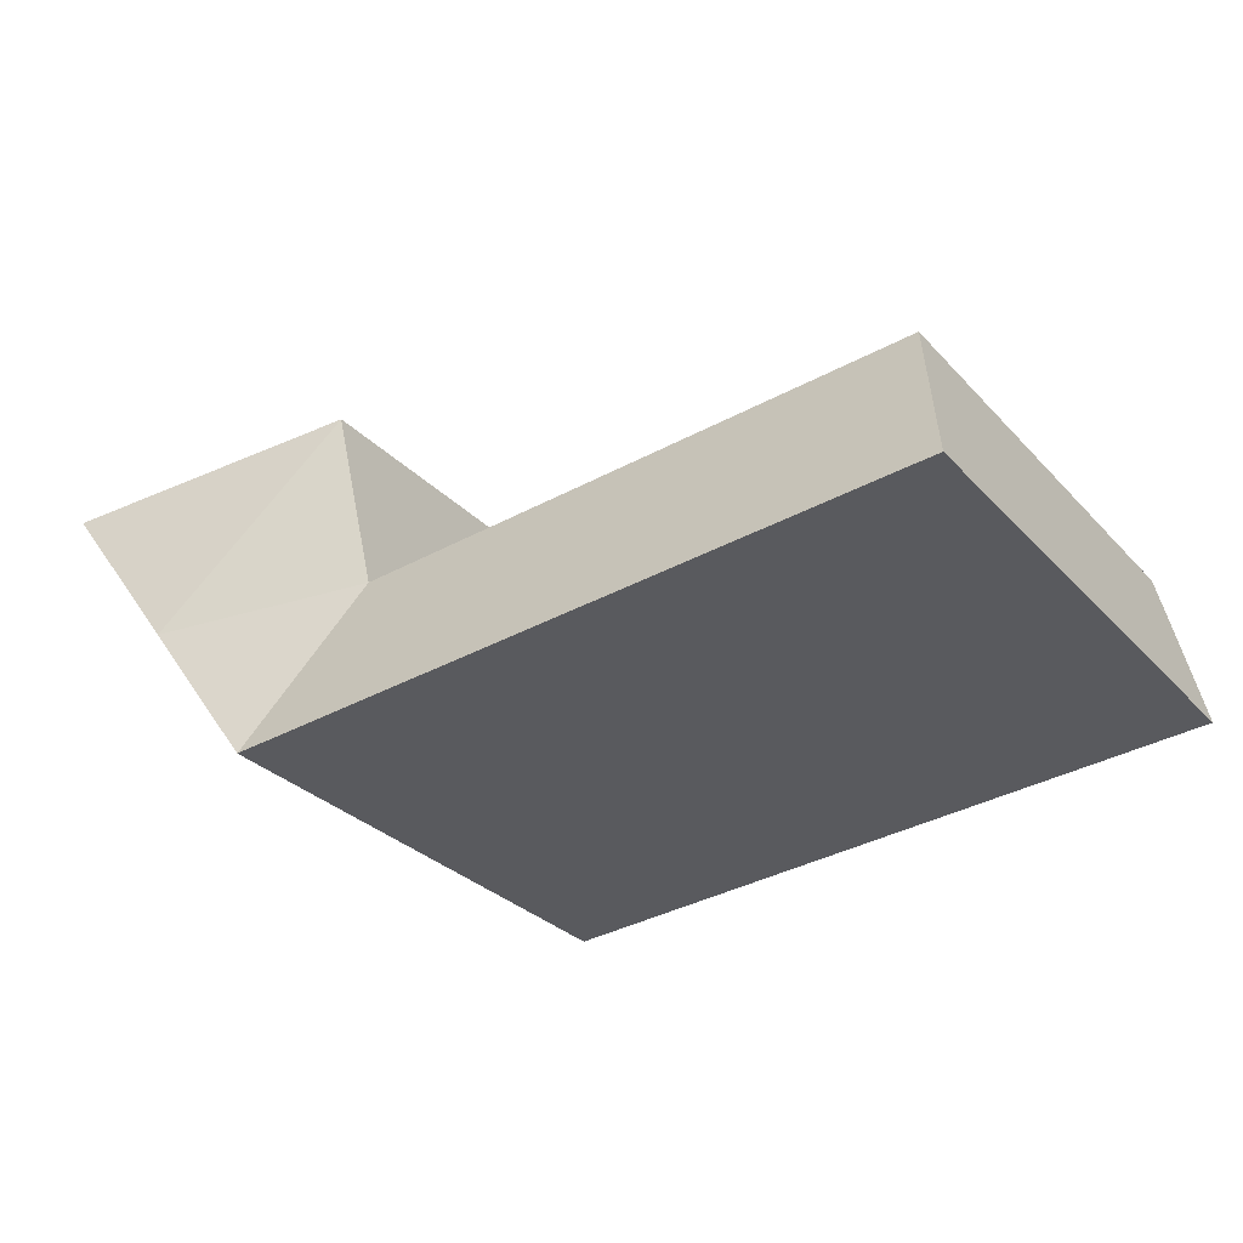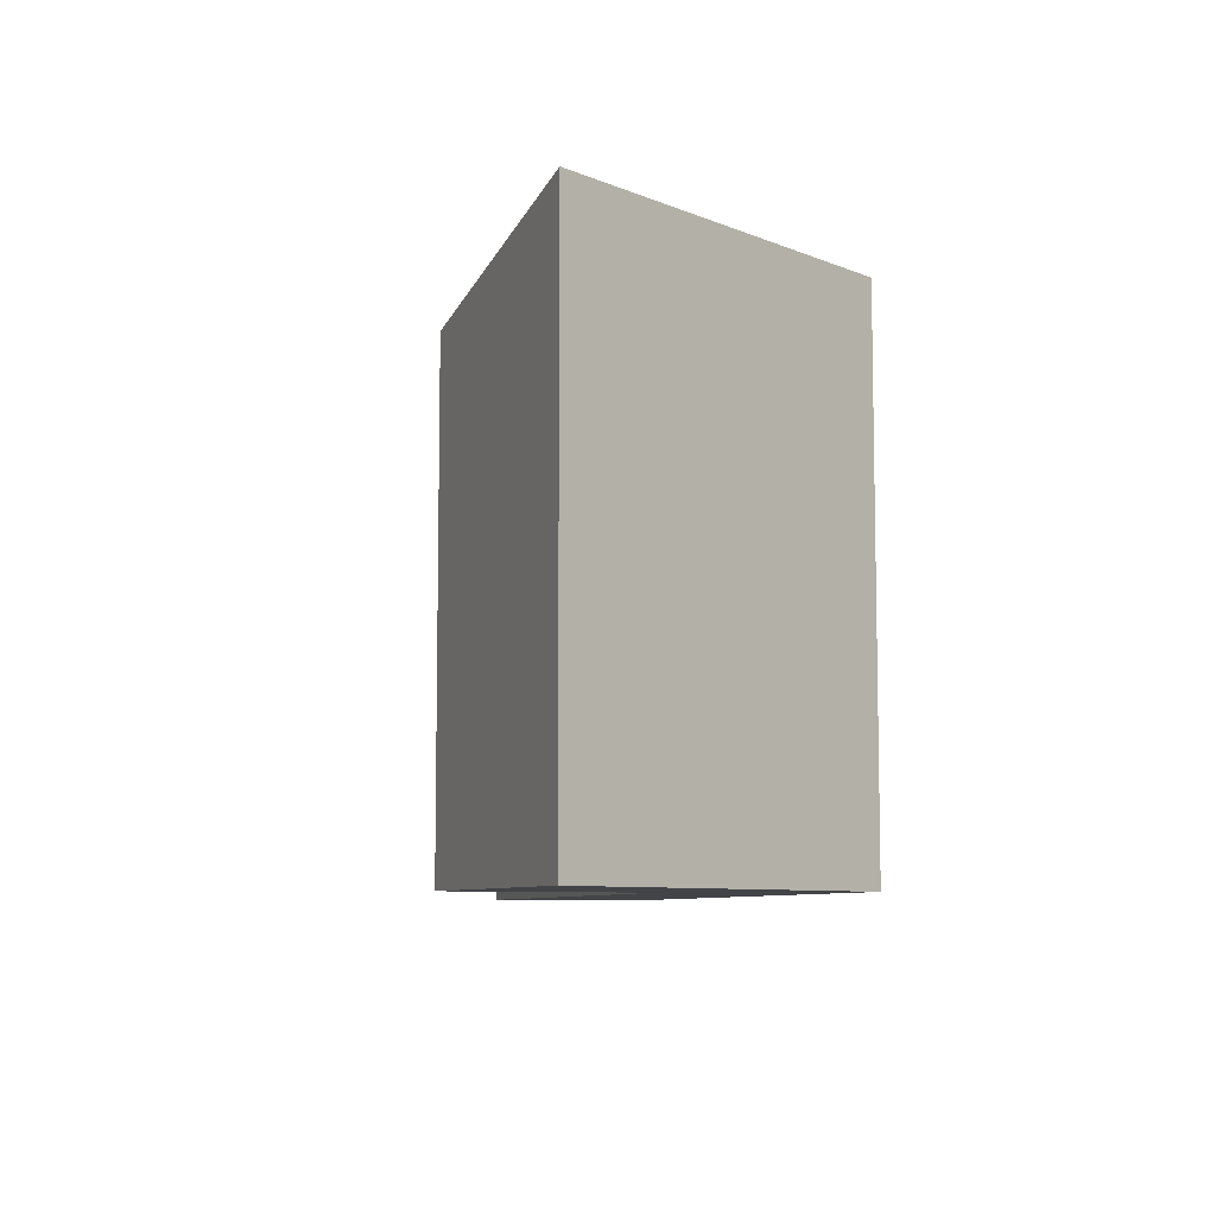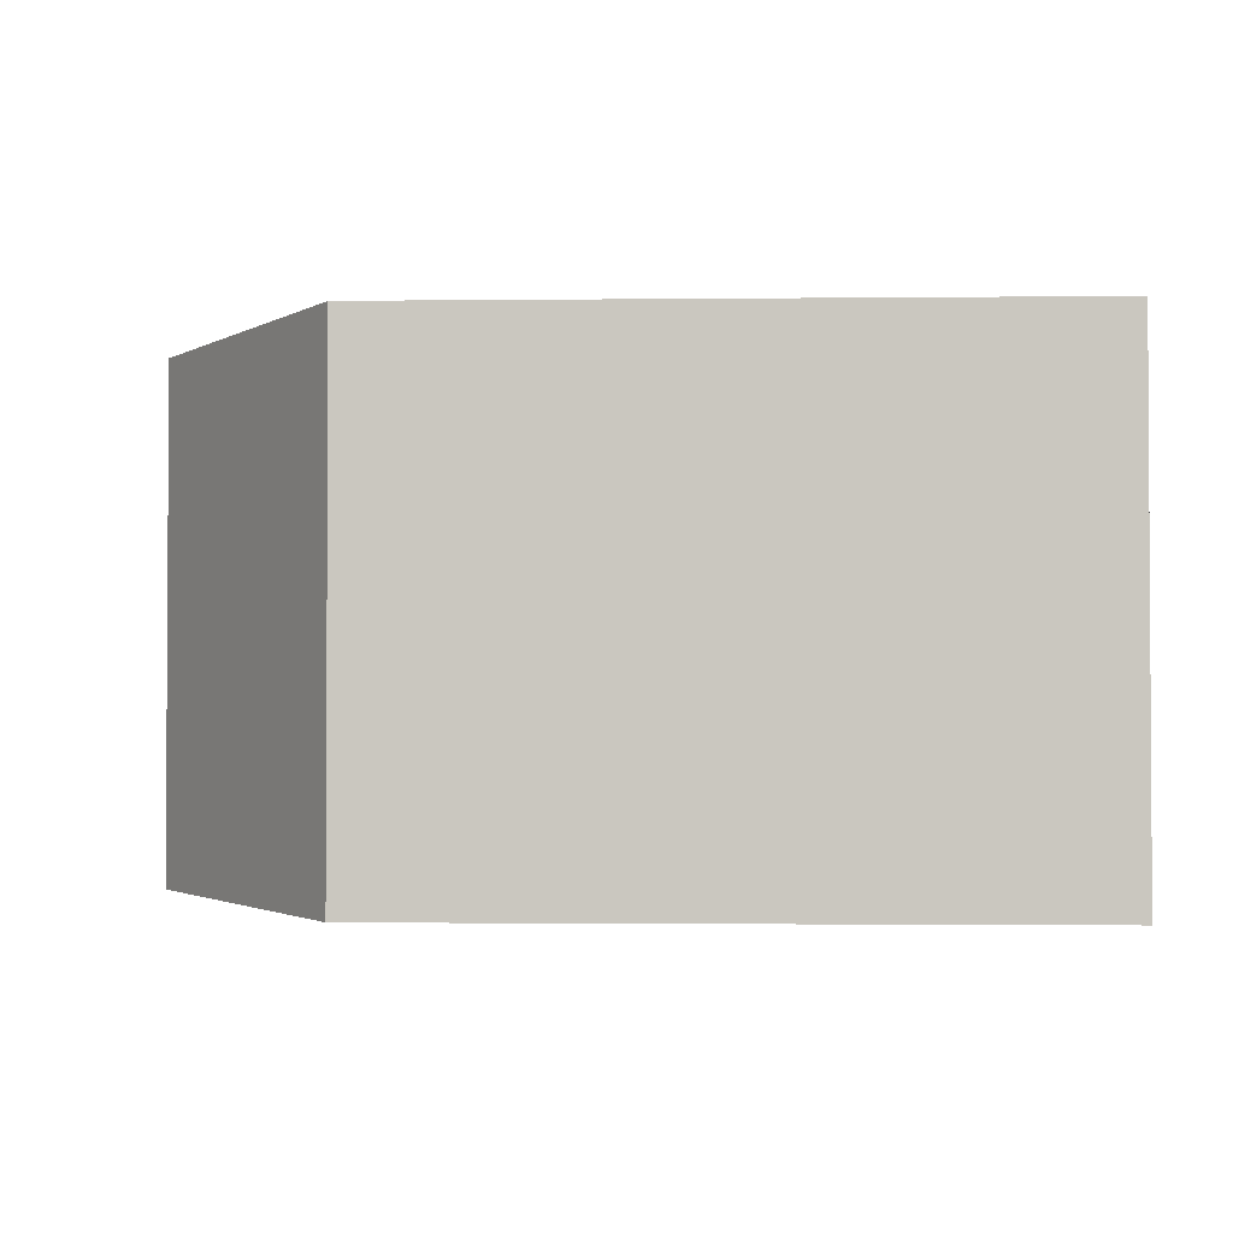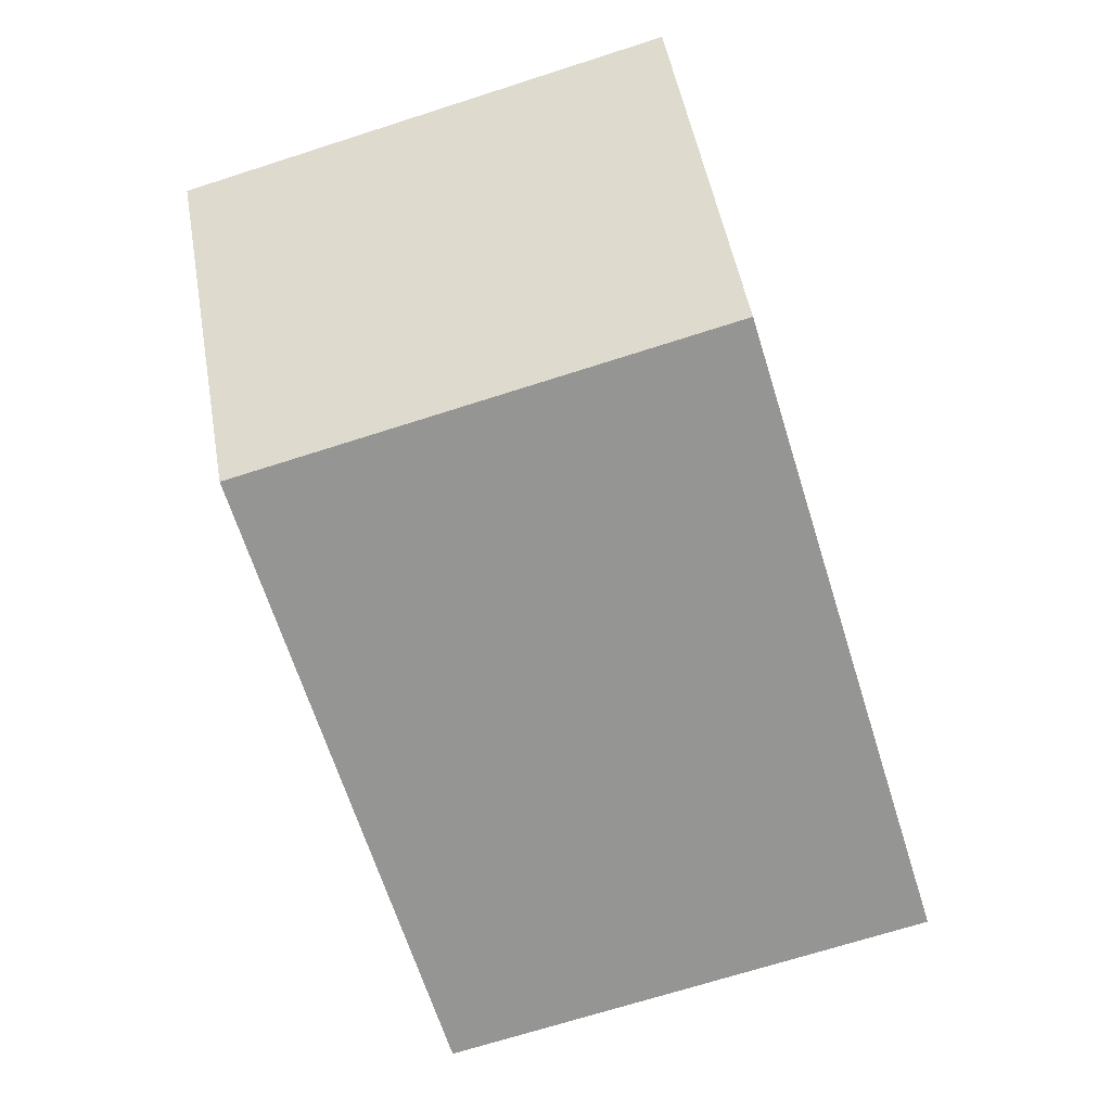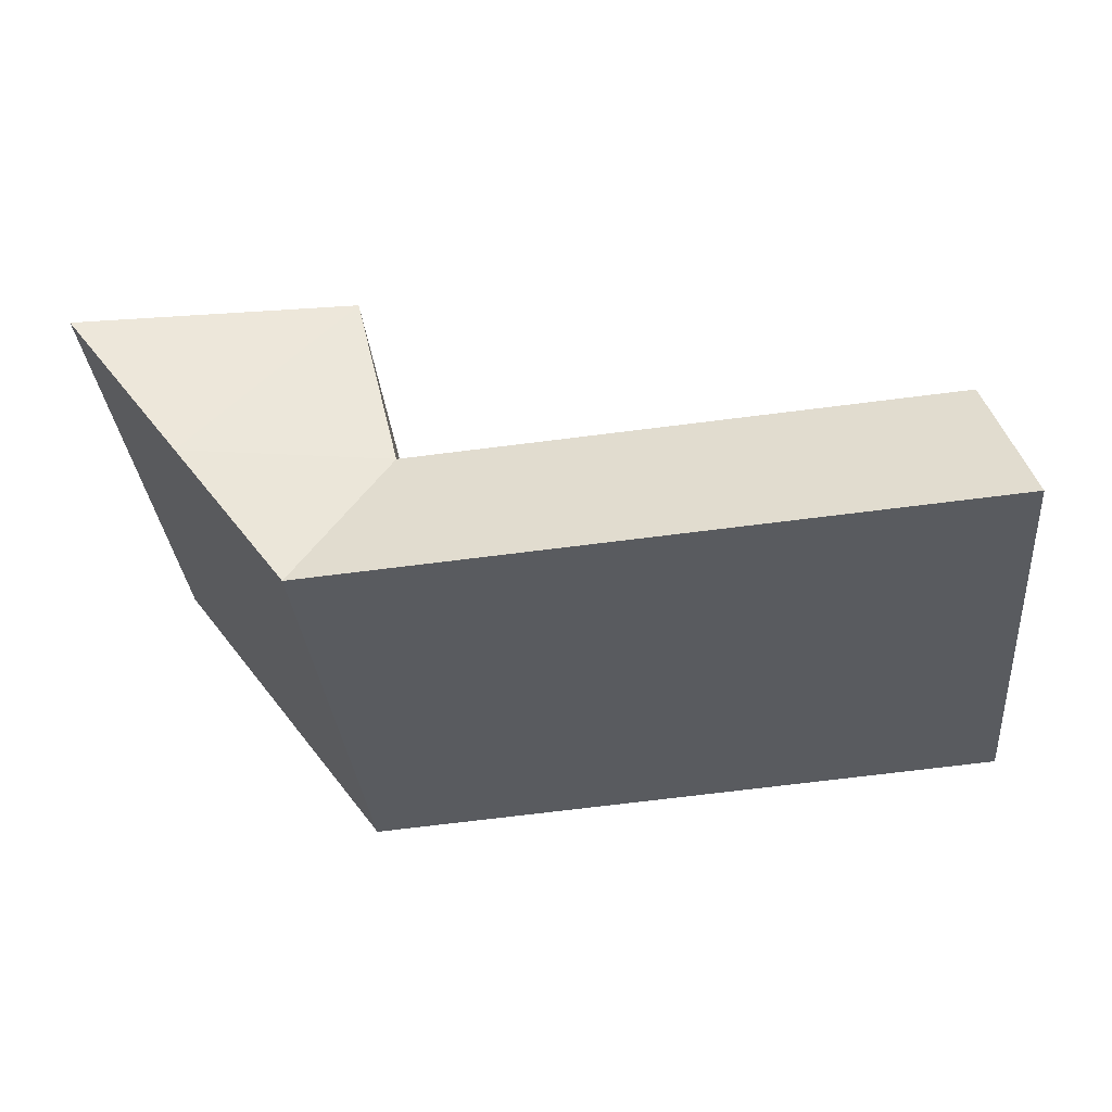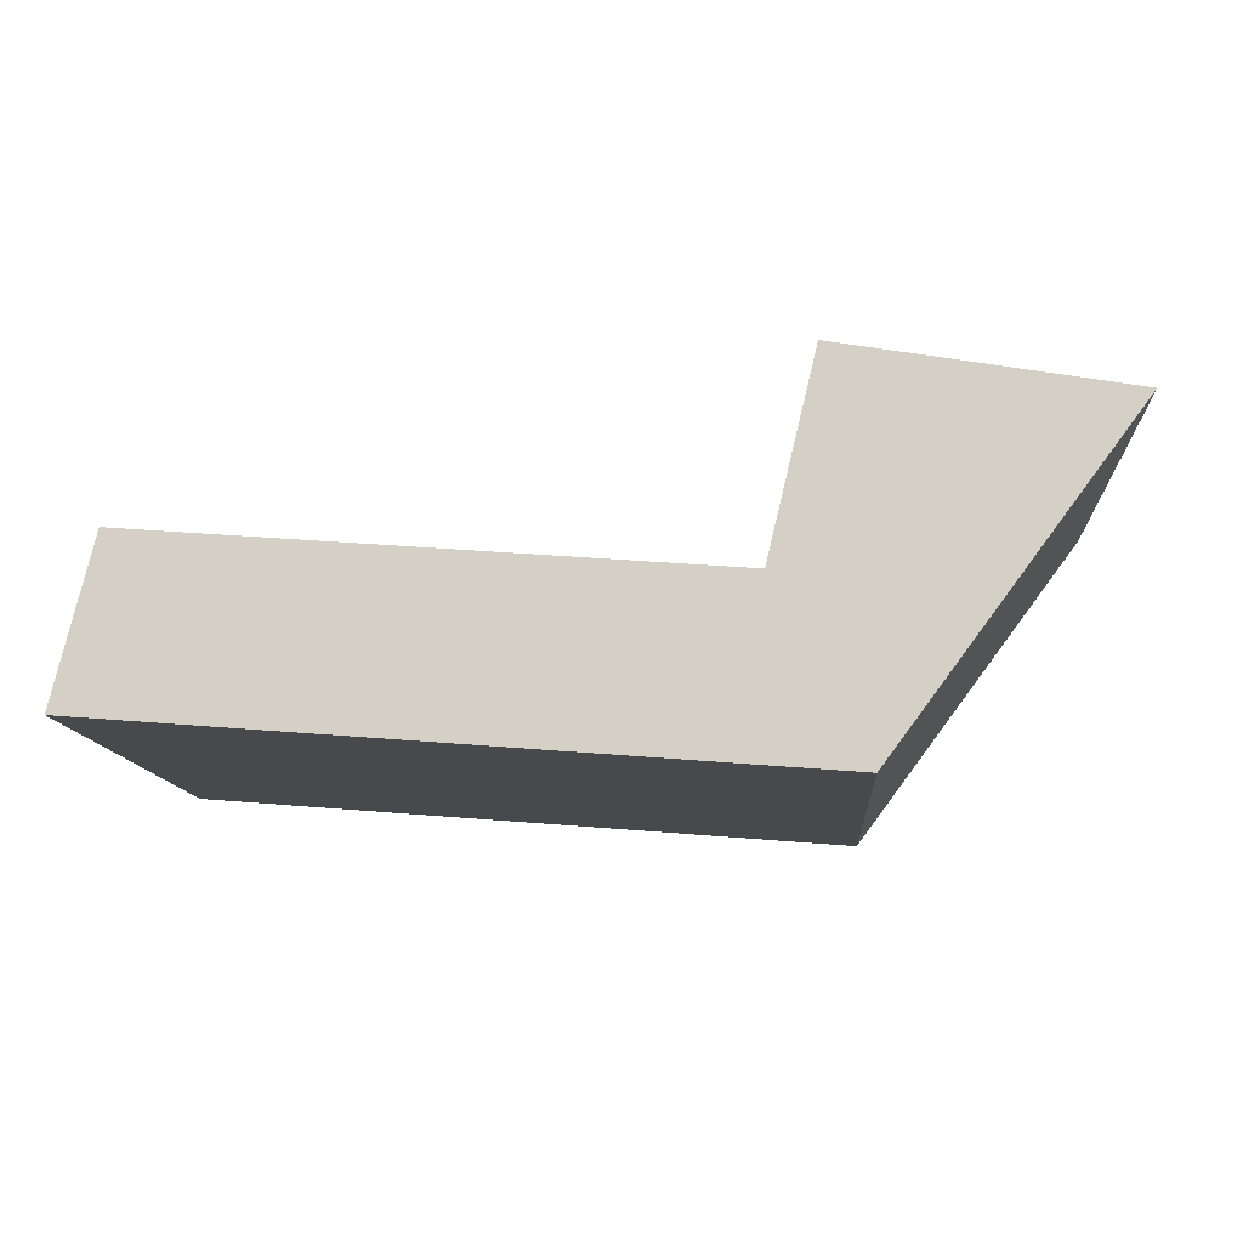
<metadata>
{"format":"obj","ext":"obj","renderer":"f3d","projection":"perspective","resolution":1024,"background":"white","views":[{"elev":-29.7,"azim":-145.9,"up":"+Z"},{"elev":-7.7,"azim":77.9,"up":"+Y"},{"elev":-1.9,"azim":-173.3,"up":"+Y"},{"elev":-71.6,"azim":107.6,"up":"+Z"},{"elev":-33.1,"azim":-174.7,"up":"+Z"},{"elev":-12.0,"azim":3.9,"up":"+Z"}]}
</metadata>
<code>
v  21.65 20.27 -1.744
v  26.54 1.309e-16 -2.138
v  21.65 1.068e-16 -1.744
v  26.54 20.27 -2.139
v  30.99 20.27 3.82
v  30.99 -2.339e-16 3.82
v  0.0004329 20.27 -0.000641
v  0 0 0
v  23.14 -2.726e-16 4.453
v  1.489 18.08 6.196
v  1.489 -3.794e-16 6.196
v  23.14 18.08 4.452
v  35.74 20.27 10.19
v  35.74 -6.24e-16 10.19
v  24.96 18.08 12.05
v  24.96 -7.381e-16 12.05
g defaultobject
f 1 2 3
f 2 1 4
f 2 5 6
f 5 2 4
f 7 3 8
f 3 7 1
f 9 10 11
f 10 9 12
f 10 8 11
f 8 10 7
f 6 13 14
f 13 6 5
f 14 15 16
f 15 14 13
f 15 9 16
f 9 15 12
f 2 9 3
f 9 2 6
f 3 11 8
f 11 3 9
f 16 6 14
f 6 16 9
f 1 12 4
f 4 12 5
f 10 1 7
f 1 10 12
f 15 5 12
f 5 15 13

</code>
